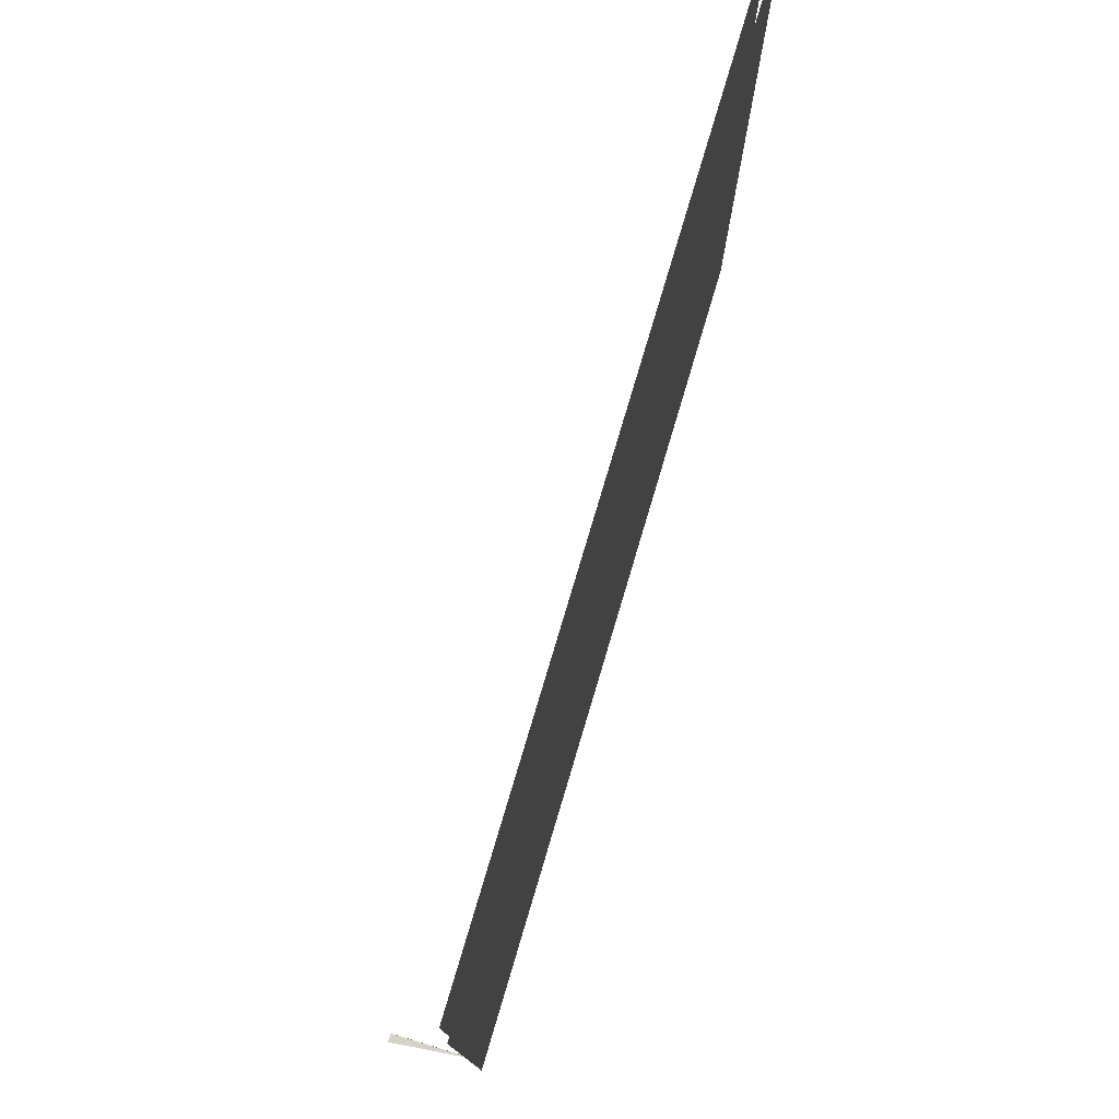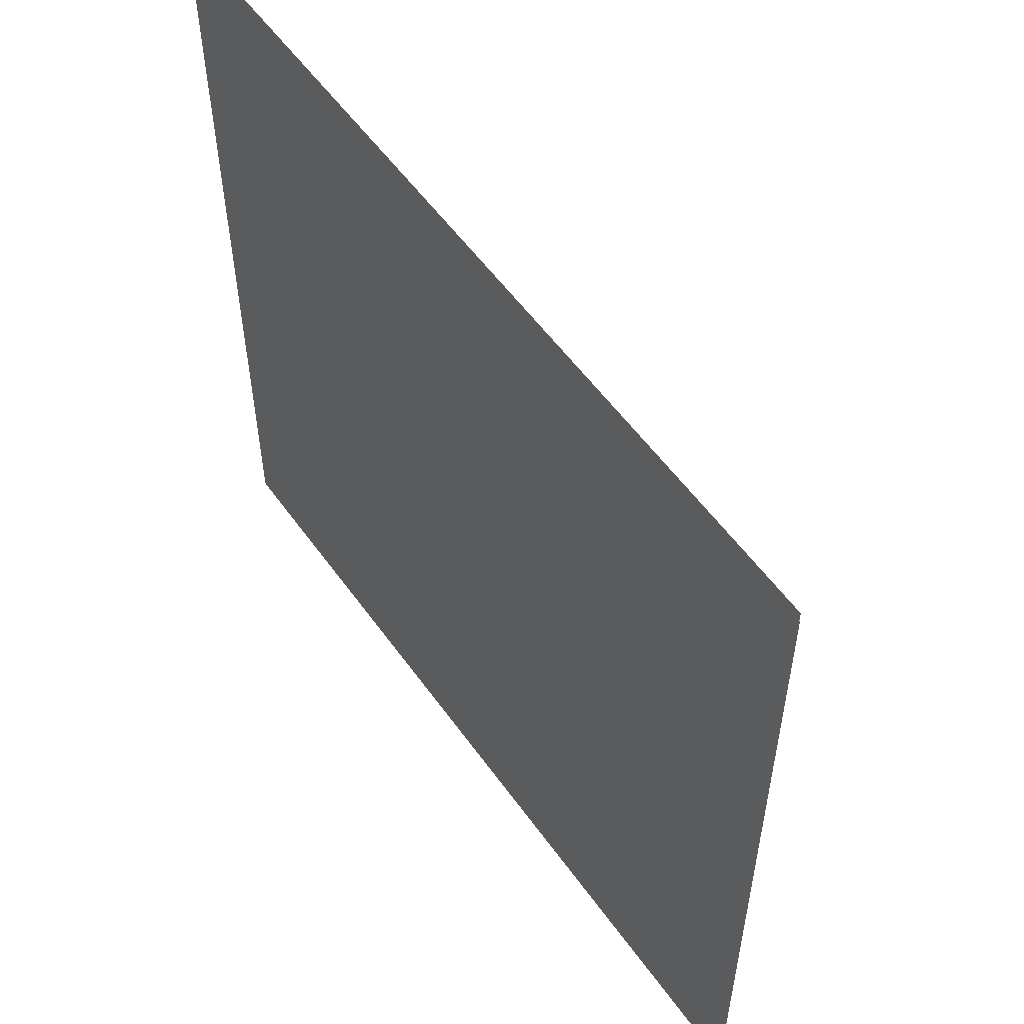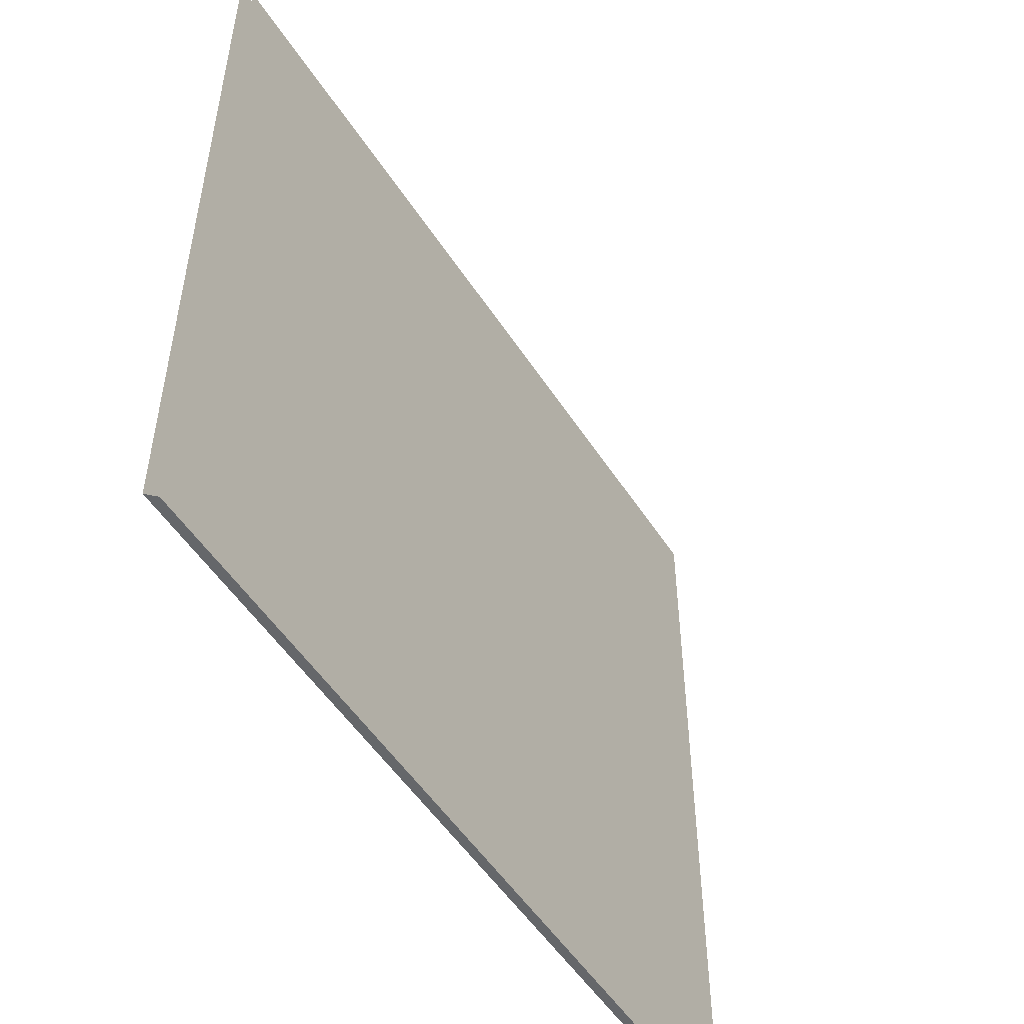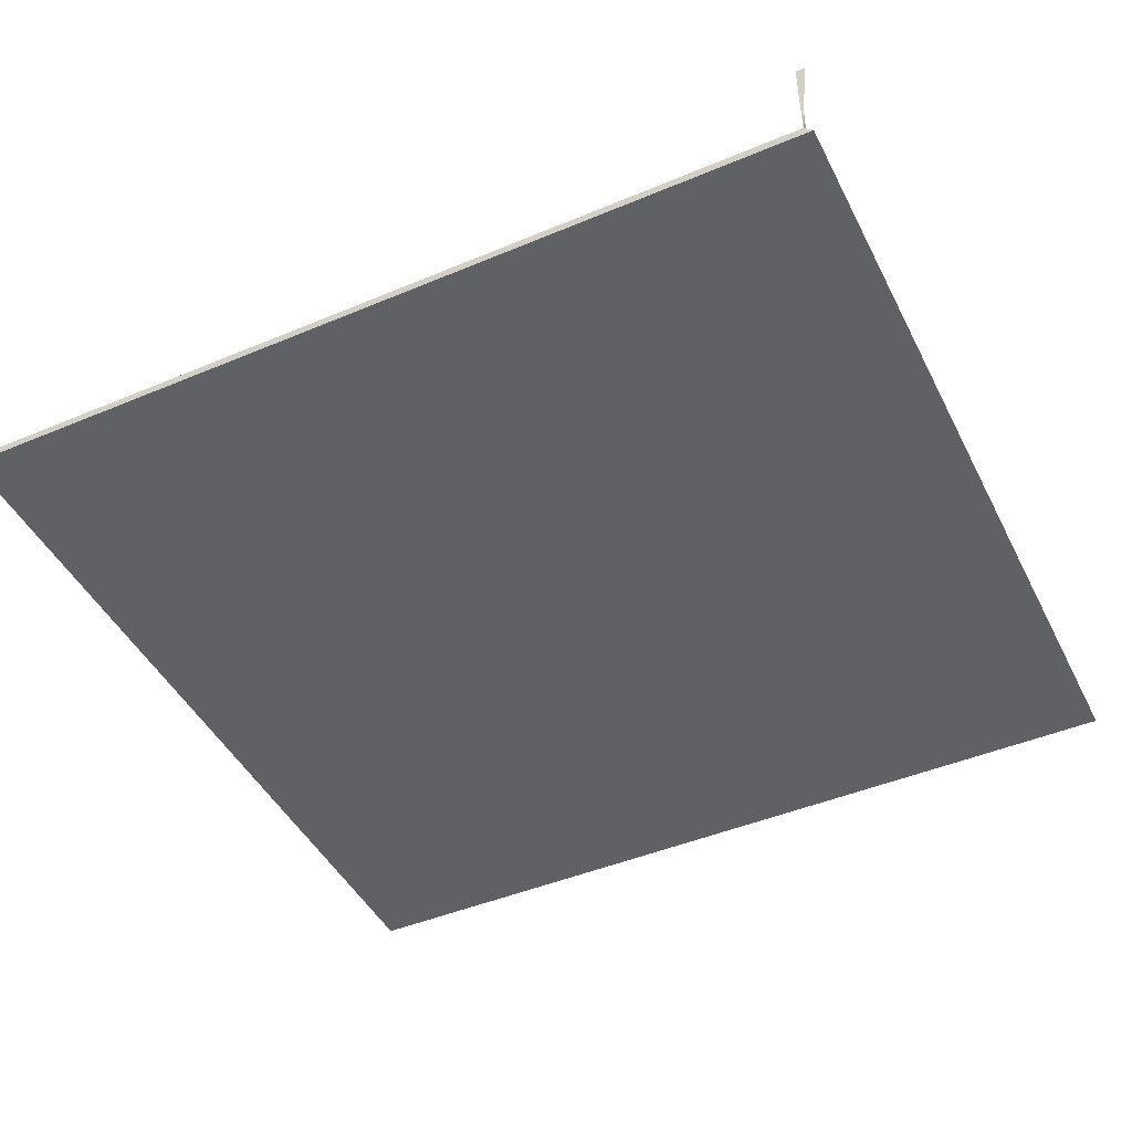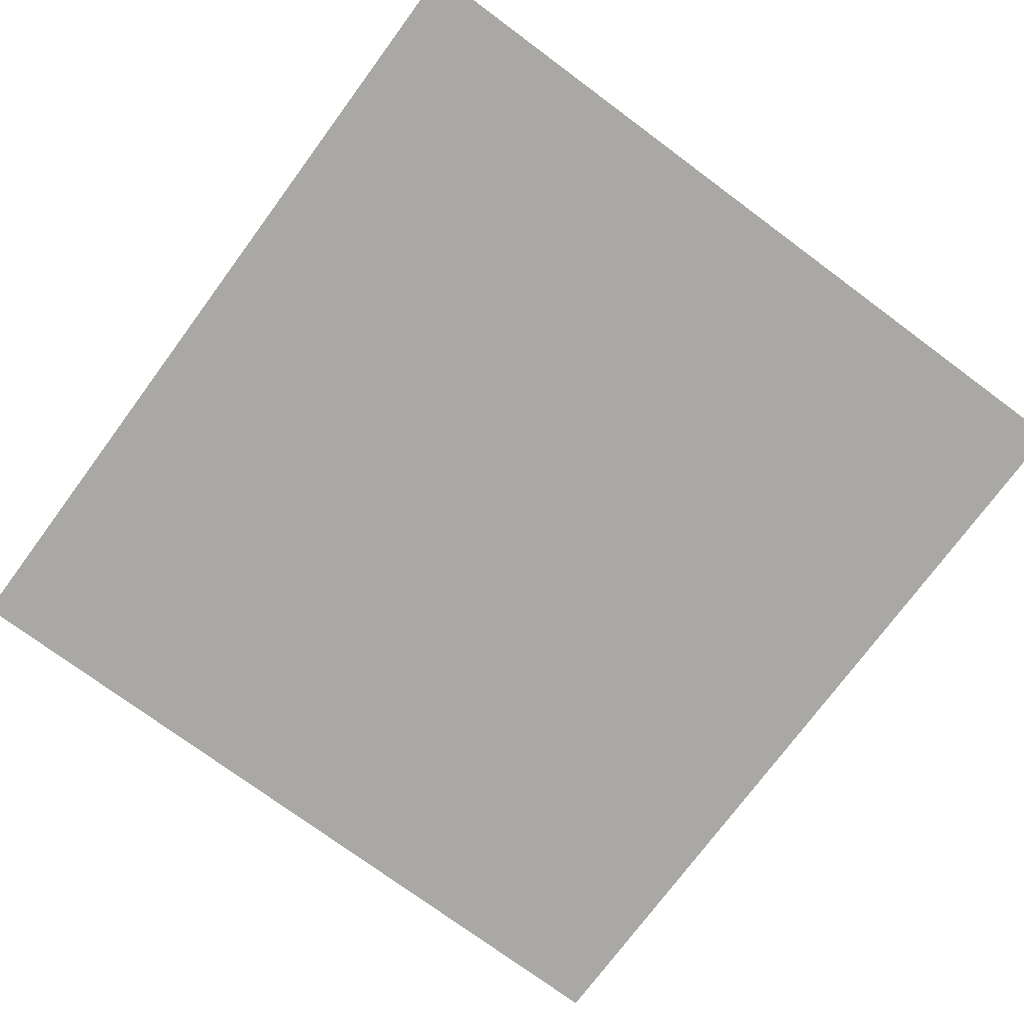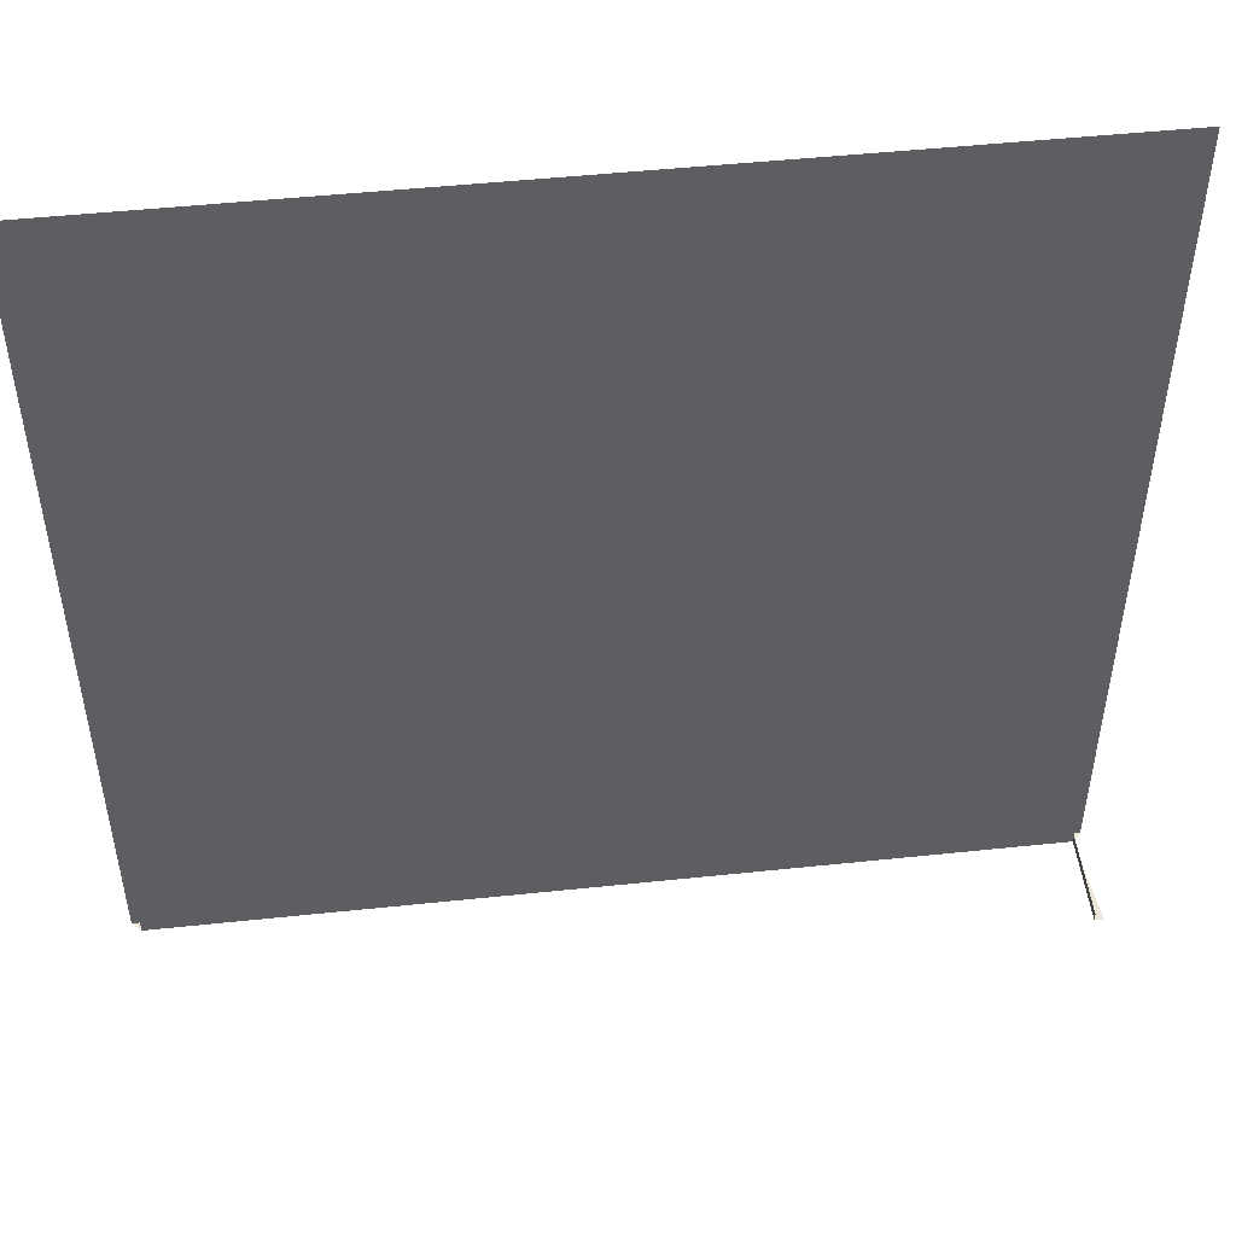
<metadata>
{"format":"obj","ext":"obj","renderer":"f3d","projection":"perspective","resolution":1024,"background":"white","views":[{"elev":77.9,"azim":-73.4,"up":"+Z"},{"elev":55.4,"azim":55.0,"up":"+Z"},{"elev":-52.0,"azim":122.0,"up":"+Z"},{"elev":-45.6,"azim":-154.2,"up":"+Y"},{"elev":-75.0,"azim":-126.5,"up":"+Y"},{"elev":49.1,"azim":173.3,"up":"+Z"}]}
</metadata>
<code>
v -0.6492 0.02188 0.3712
v -0.006116 0.02851 0.3646
v -0.6492 0.0948 -0.2519
v 0.000514 0.02188 0.3712
v -0.6426 0.02851 0.3646
v -0.6492 0.02188 -0.2519
v -0.6426 0.0948 -0.2519
v 0.000514 0.02188 -0.2519
v -0.6426 0.02851 -0.2453
v -0.006116 0.02851 -0.2453
v -0.6426 0.02851 -0.2519
v -0.6426 0.0948 -0.2453
v -0.006116 0.02851 -0.2519
f 5 9 2
f 4 8 1
f 6 1 8
f 11 3 7
f 7 3 11
f 10 2 9
f 6 11 8
f 8 11 6
f 12 11 7
f 7 11 12
f 10 11 9
f 9 11 10
f 11 12 9
f 9 12 11
f 11 10 13
f 13 10 11
f 13 8 11
f 11 8 13
f 2 9 5
f 1 8 4
f 8 1 6
f 9 2 10

</code>
